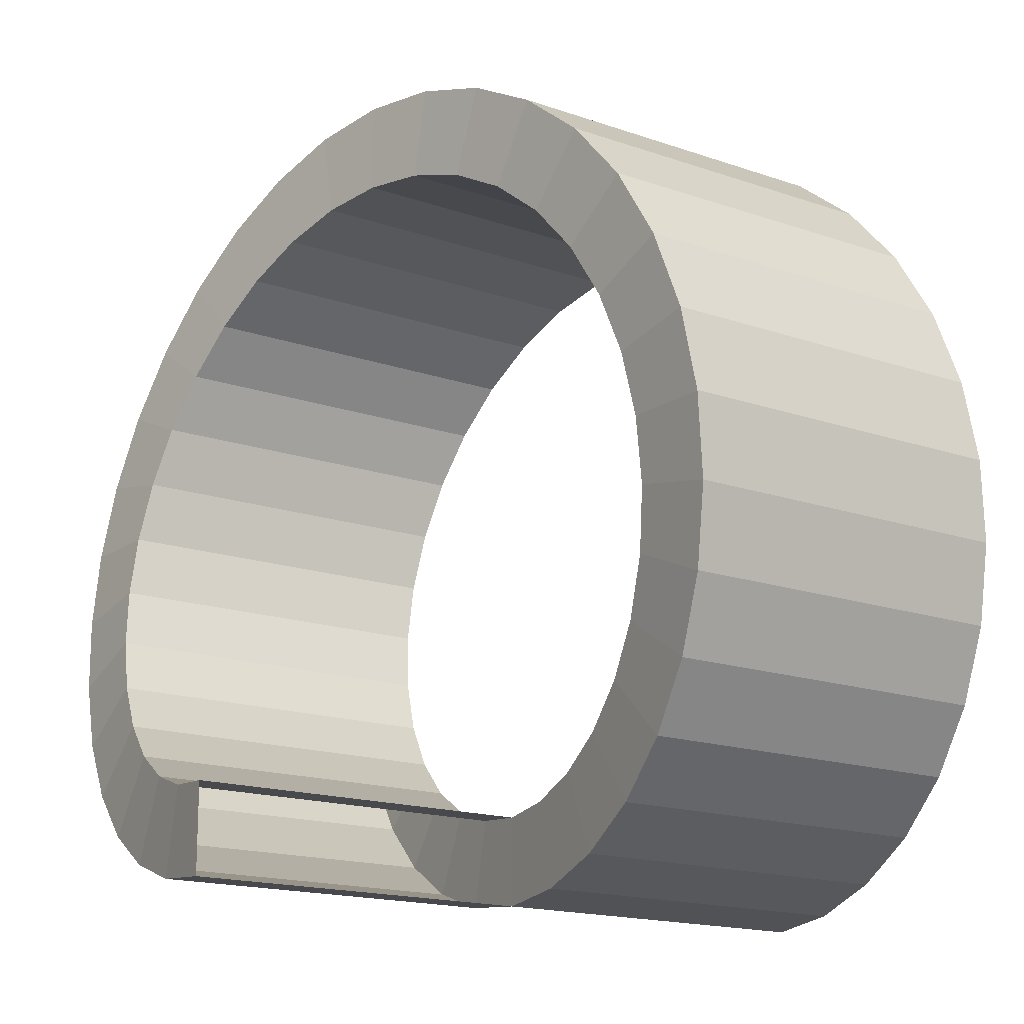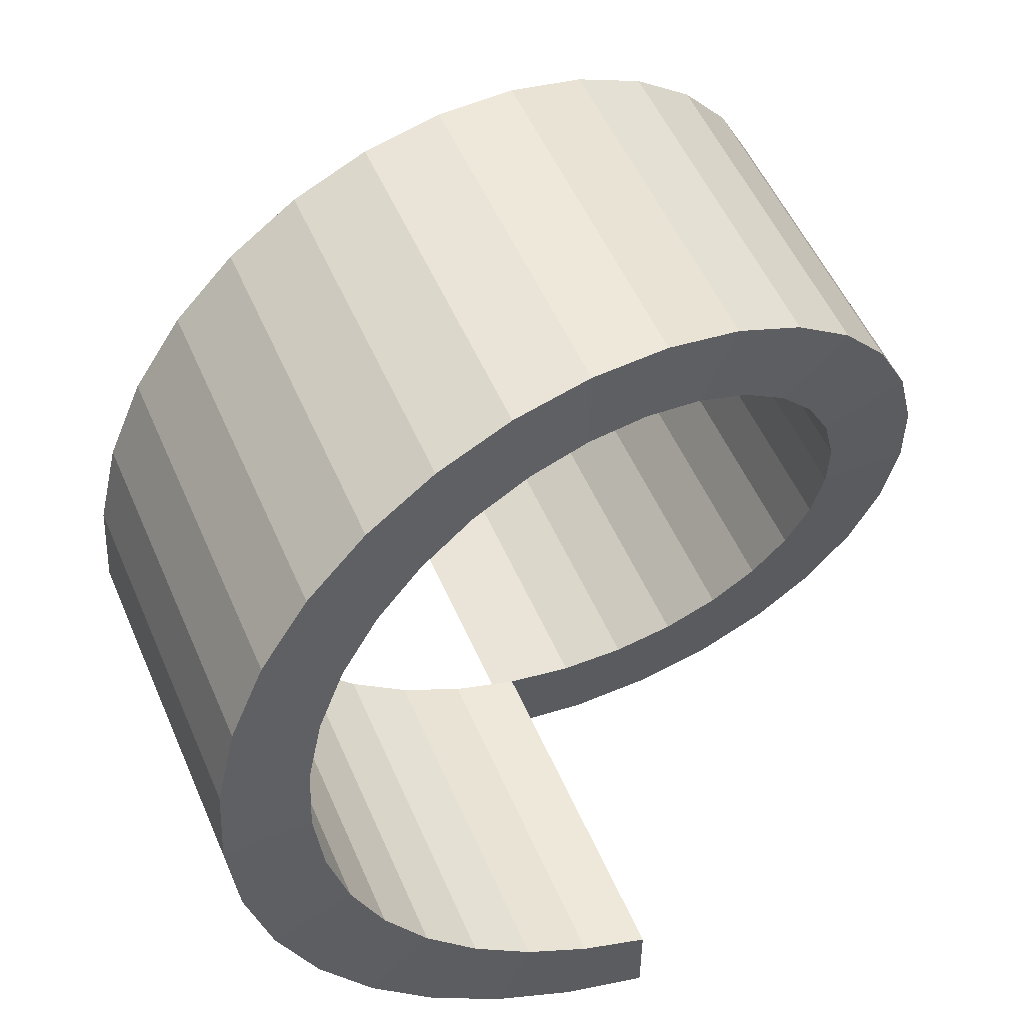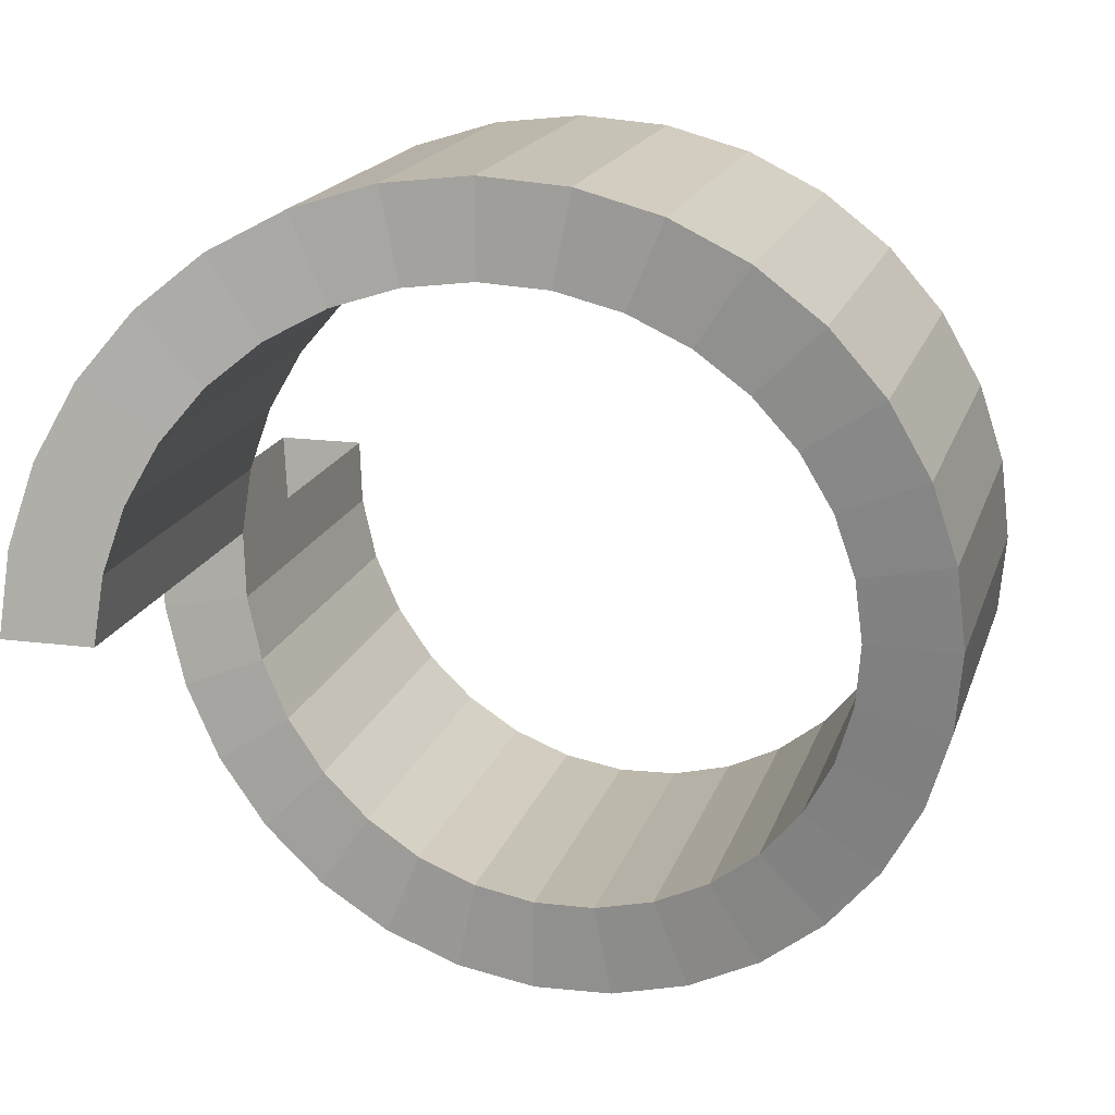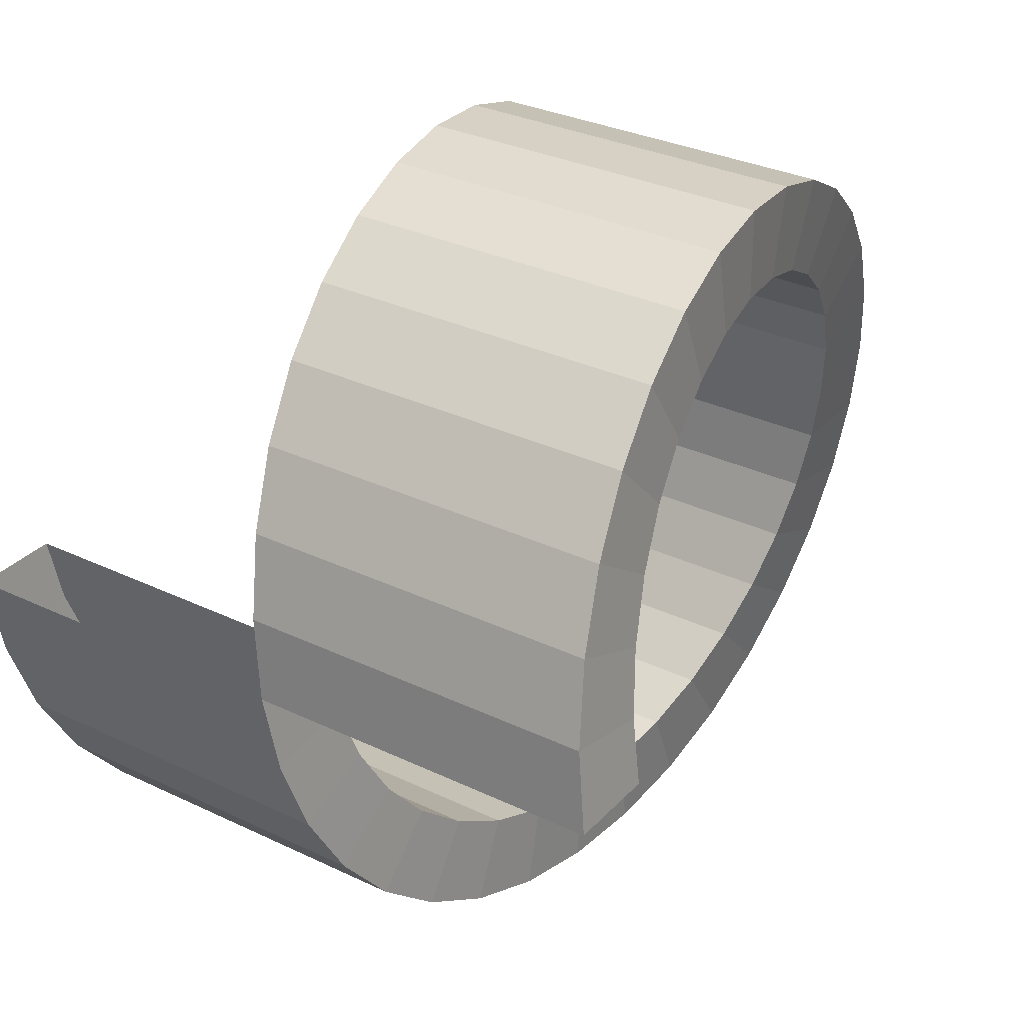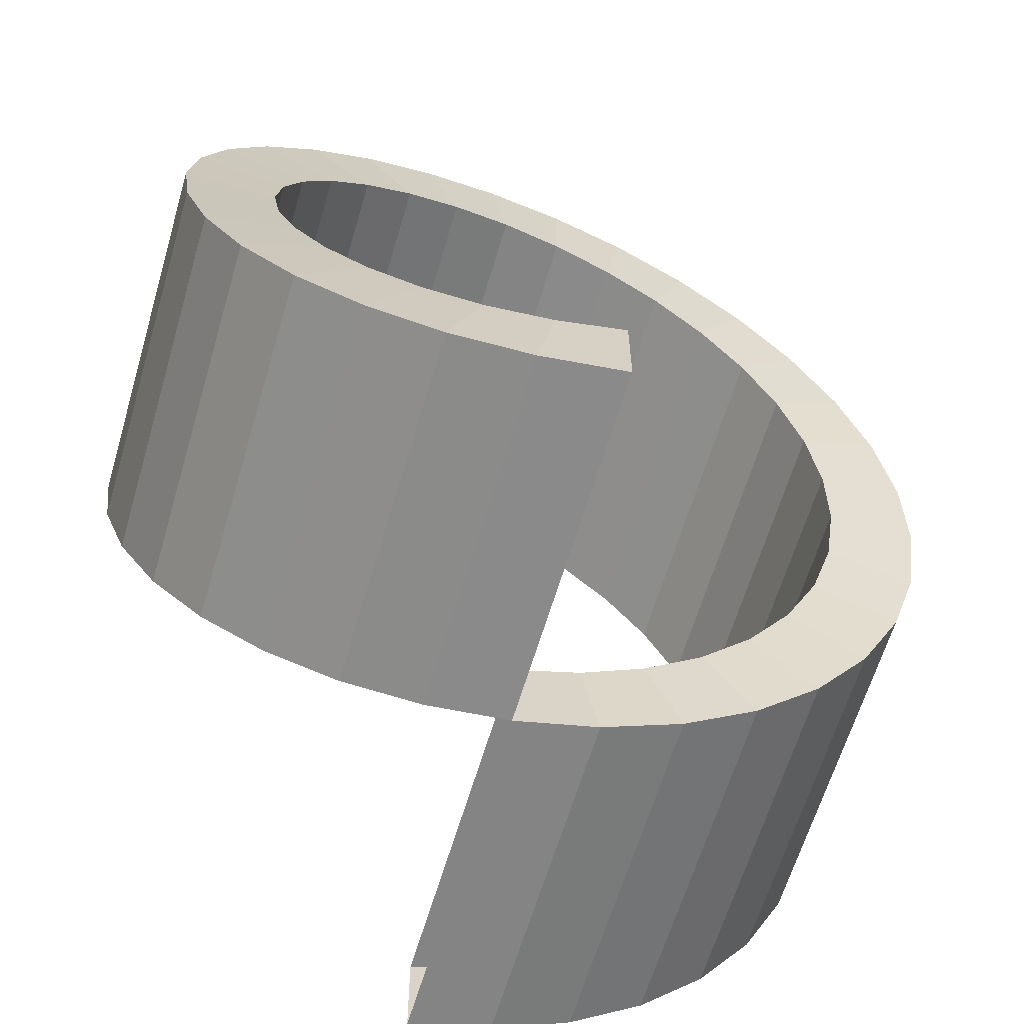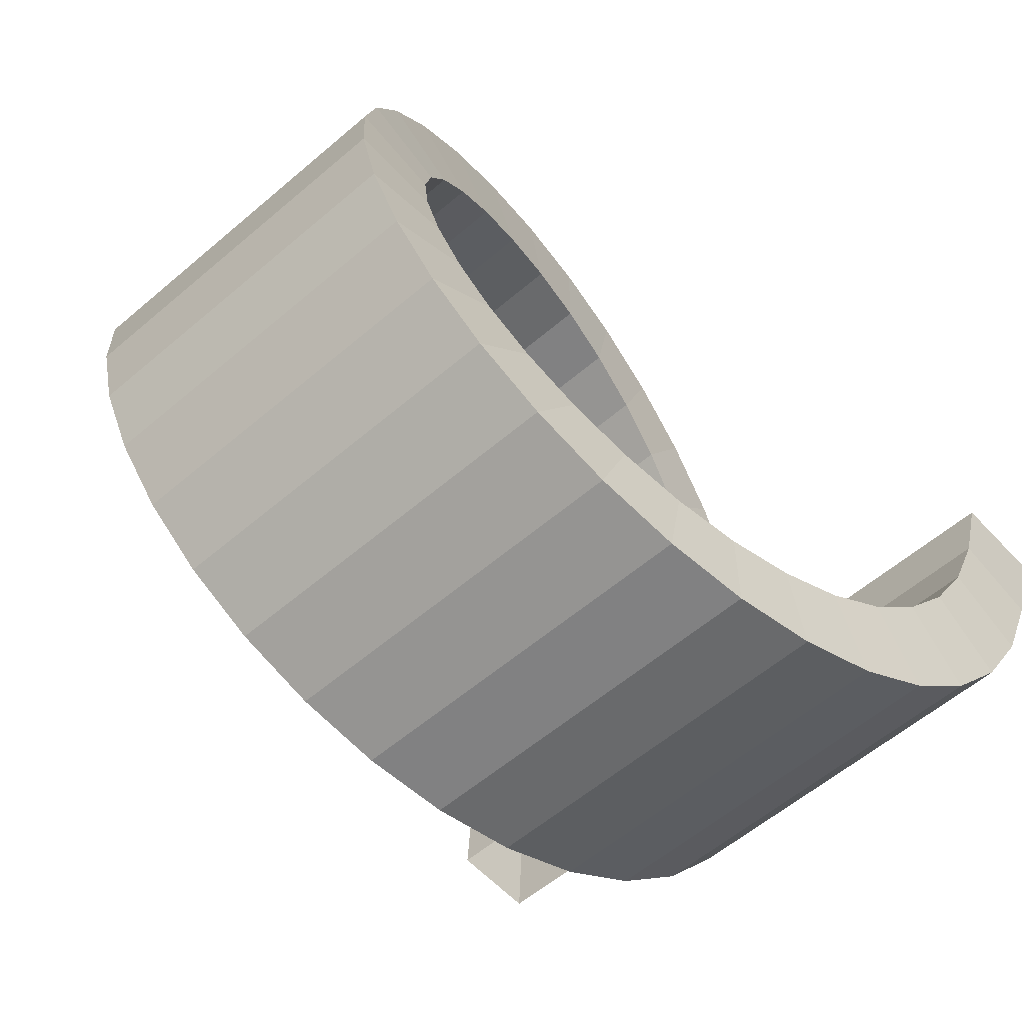
<metadata>
{"format":"obj","ext":"obj","renderer":"f3d","projection":"perspective","resolution":1024,"background":"white","views":[{"elev":-16.5,"azim":-35.6,"up":"+Y"},{"elev":52.8,"azim":67.0,"up":"+Y"},{"elev":17.3,"azim":104.8,"up":"+Z"},{"elev":31.0,"azim":34.5,"up":"+Z"},{"elev":-62.8,"azim":73.6,"up":"+Y"},{"elev":-56.8,"azim":-138.1,"up":"+Z"}]}
</metadata>
<code>
o Cube_Cube.002
v 0 -2 0
v 0 0 0
v 8 -2 0
v 8 0 0
v 0.25 -1.823 -1.794
v 0.25 0.1383 -1.404
v 8.25 -1.823 -1.794
v 8.25 0.1383 -1.404
v 0.5 -1.3 -3.52
v 0.5 0.5479 -2.754
v 8.5 -1.3 -3.52
v 8.5 0.5479 -2.754
v 0.75 -0.45 -5.11
v 0.75 1.213 -3.999
v 8.75 -0.45 -5.11
v 8.75 1.213 -3.999
v 1 0.6938 -6.504
v 1 2.108 -5.089
v 9 0.6938 -6.504
v 9 2.108 -5.089
v 1.25 2.088 -7.647
v 1.25 3.199 -5.984
v 9.25 2.088 -7.647
v 9.25 3.199 -5.984
v 1.5 3.678 -8.497
v 1.5 4.443 -6.649
v 9.5 3.678 -8.497
v 9.5 4.443 -6.649
v 1.75 5.403 -9.021
v 1.75 5.793 -7.059
v 9.75 5.403 -9.021
v 9.75 5.793 -7.059
v 2 7.197 -9.197
v 2 7.197 -7.197
v 10 7.197 -9.197
v 10 7.197 -7.197
v 2.25 8.992 -9.021
v 2.25 8.601 -7.059
v 10.25 8.992 -9.021
v 10.25 8.601 -7.059
v 2.5 10.72 -8.497
v 2.5 9.952 -6.649
v 10.5 10.72 -8.497
v 10.5 9.952 -6.649
v 2.75 12.31 -7.647
v 2.75 11.2 -5.984
v 10.75 12.31 -7.647
v 10.75 11.2 -5.984
v 3 13.7 -6.504
v 3 12.29 -5.089
v 11 13.7 -6.504
v 11 12.29 -5.089
v 3.25 14.84 -5.11
v 3.25 13.18 -3.999
v 11.25 14.84 -5.11
v 11.25 13.18 -3.999
v 3.5 15.69 -3.52
v 3.5 13.85 -2.754
v 11.5 15.69 -3.52
v 11.5 13.85 -2.754
v 3.75 16.22 -1.794
v 3.75 14.26 -1.404
v 11.75 16.22 -1.794
v 11.75 14.26 -1.404
v 4 16.39 1e-06
v 4 14.39 1e-06
v 12 16.39 1e-06
v 12 14.39 1e-06
v 4.25 16.22 1.794
v 4.25 14.26 1.404
v 12.25 16.22 1.794
v 12.25 14.26 1.404
v 4.5 15.69 3.52
v 4.5 13.85 2.754
v 12.5 15.69 3.52
v 12.5 13.85 2.754
v 4.75 14.84 5.11
v 4.75 13.18 3.999
v 12.75 14.84 5.11
v 12.75 13.18 3.999
v 5 13.7 6.504
v 5 12.29 5.089
v 13 13.7 6.504
v 13 12.29 5.089
v 5.25 12.31 7.647
v 5.25 11.2 5.984
v 13.25 12.31 7.647
v 13.25 11.2 5.984
v 5.5 10.72 8.497
v 5.5 9.952 6.649
v 13.5 10.72 8.497
v 13.5 9.952 6.649
v 5.75 8.992 9.021
v 5.75 8.601 7.059
v 13.75 8.992 9.021
v 13.75 8.601 7.059
v 6 7.197 9.197
v 6 7.197 7.197
v 14 7.197 9.197
v 14 7.197 7.197
v 6.25 5.403 9.021
v 6.25 5.793 7.059
v 14.25 5.403 9.021
v 14.25 5.793 7.059
v 6.5 3.678 8.497
v 6.5 4.443 6.649
v 14.5 3.678 8.497
v 14.5 4.443 6.649
v 6.75 2.088 7.647
v 6.75 3.199 5.984
v 14.75 2.088 7.647
v 14.75 3.199 5.984
v 7 0.6938 6.504
v 7 2.108 5.089
v 15 0.6938 6.504
v 15 2.108 5.089
v 7.25 -0.45 5.11
v 7.25 1.213 3.999
v 15.25 -0.45 5.11
v 15.25 1.213 3.999
v 7.5 -1.3 3.52
v 7.5 0.5479 2.754
v 15.5 -1.3 3.52
v 15.5 0.5479 2.754
v 7.75 -1.823 1.794
v 7.75 0.1383 1.404
v 15.75 -1.823 1.794
v 15.75 0.1383 1.404
v 8 -2 -2e-06
v 8 0 -1e-06
v 16 -2 -2e-06
v 16 0 -1e-06
f 5 6 2 1
f 9 10 6 5
f 13 14 10 9
f 17 18 14 13
f 21 22 18 17
f 25 26 22 21
f 29 30 26 25
f 33 34 30 29
f 37 38 34 33
f 41 42 38 37
f 45 46 42 41
f 49 50 46 45
f 53 54 50 49
f 57 58 54 53
f 61 62 58 57
f 65 66 62 61
f 69 70 66 65
f 73 74 70 69
f 77 78 74 73
f 81 82 78 77
f 85 86 82 81
f 89 90 86 85
f 93 94 90 89
f 97 98 94 93
f 101 102 98 97
f 105 106 102 101
f 109 110 106 105
f 113 114 110 109
f 117 118 114 113
f 121 122 118 117
f 125 126 122 121
f 129 130 126 125
f 8 7 3 4
f 12 11 7 8
f 16 15 11 12
f 20 19 15 16
f 24 23 19 20
f 28 27 23 24
f 32 31 27 28
f 36 35 31 32
f 40 39 35 36
f 44 43 39 40
f 48 47 43 44
f 52 51 47 48
f 56 55 51 52
f 60 59 55 56
f 64 63 59 60
f 68 67 63 64
f 72 71 67 68
f 76 75 71 72
f 80 79 75 76
f 84 83 79 80
f 88 87 83 84
f 92 91 87 88
f 96 95 91 92
f 100 99 95 96
f 104 103 99 100
f 108 107 103 104
f 112 111 107 108
f 116 115 111 112
f 120 119 115 116
f 124 123 119 120
f 128 127 123 124
f 132 131 127 128
f 5 7 3 1
f 9 11 7 5
f 13 15 11 9
f 17 19 15 13
f 21 23 19 17
f 25 27 23 21
f 29 31 27 25
f 33 35 31 29
f 37 39 35 33
f 41 43 39 37
f 45 47 43 41
f 49 51 47 45
f 53 55 51 49
f 57 59 55 53
f 61 63 59 57
f 65 67 63 61
f 69 71 67 65
f 73 75 71 69
f 77 79 75 73
f 81 83 79 77
f 85 87 83 81
f 89 91 87 85
f 93 95 91 89
f 97 99 95 93
f 101 103 99 97
f 105 107 103 101
f 109 111 107 105
f 113 115 111 109
f 117 119 115 113
f 121 123 119 117
f 125 127 123 121
f 129 131 127 125
f 8 6 2 4
f 12 10 6 8
f 16 14 10 12
f 20 18 14 16
f 24 22 18 20
f 28 26 22 24
f 32 30 26 28
f 36 34 30 32
f 40 38 34 36
f 44 42 38 40
f 48 46 42 44
f 52 50 46 48
f 56 54 50 52
f 60 58 54 56
f 64 62 58 60
f 68 66 62 64
f 72 70 66 68
f 76 74 70 72
f 80 78 74 76
f 84 82 78 80
f 88 86 82 84
f 92 90 86 88
f 96 94 90 92
f 100 98 94 96
f 104 102 98 100
f 108 106 102 104
f 112 110 106 108
f 116 114 110 112
f 120 118 114 116
f 124 122 118 120
f 128 126 122 124
f 132 130 126 128

</code>
